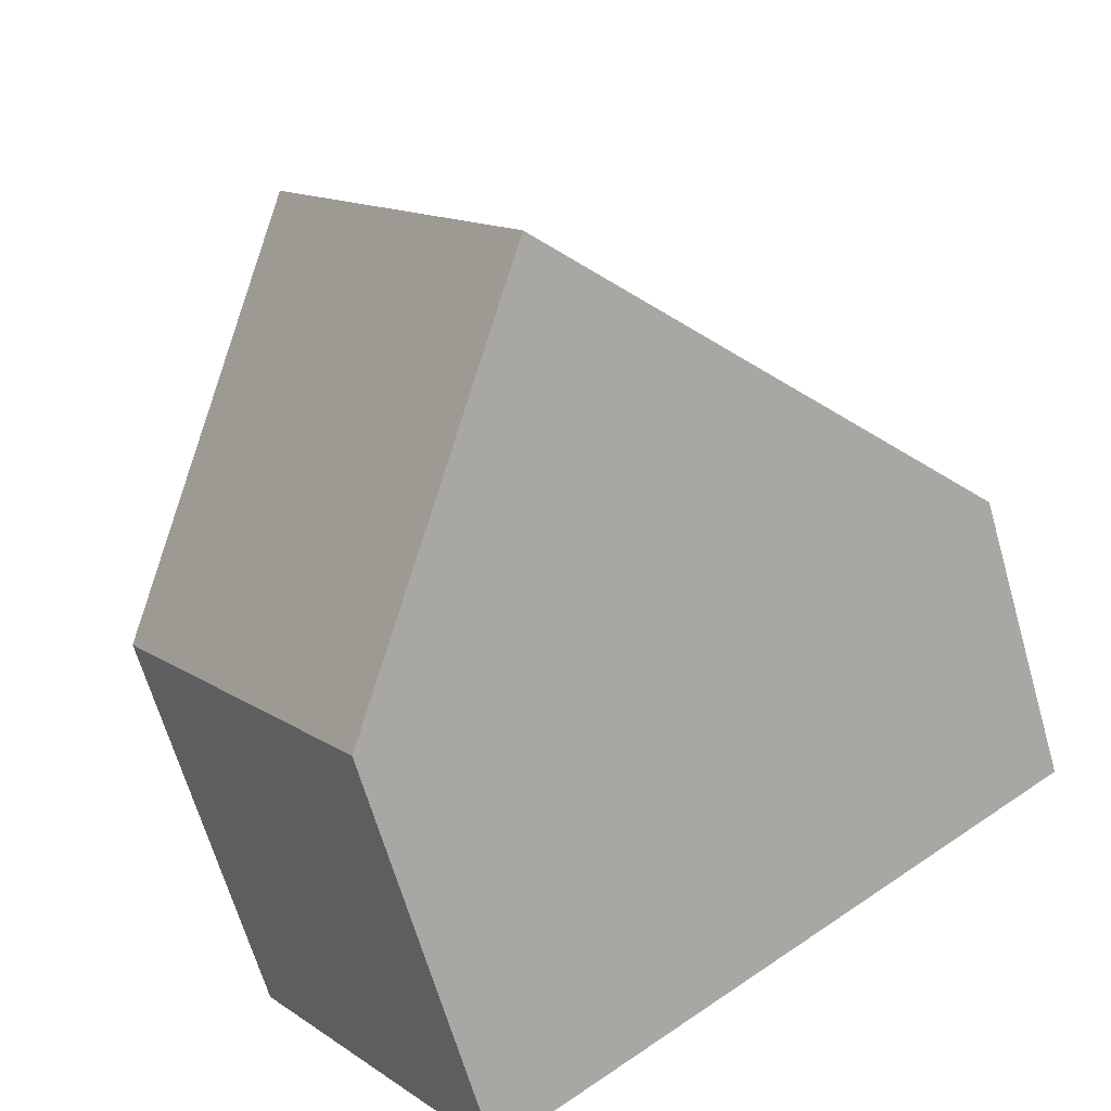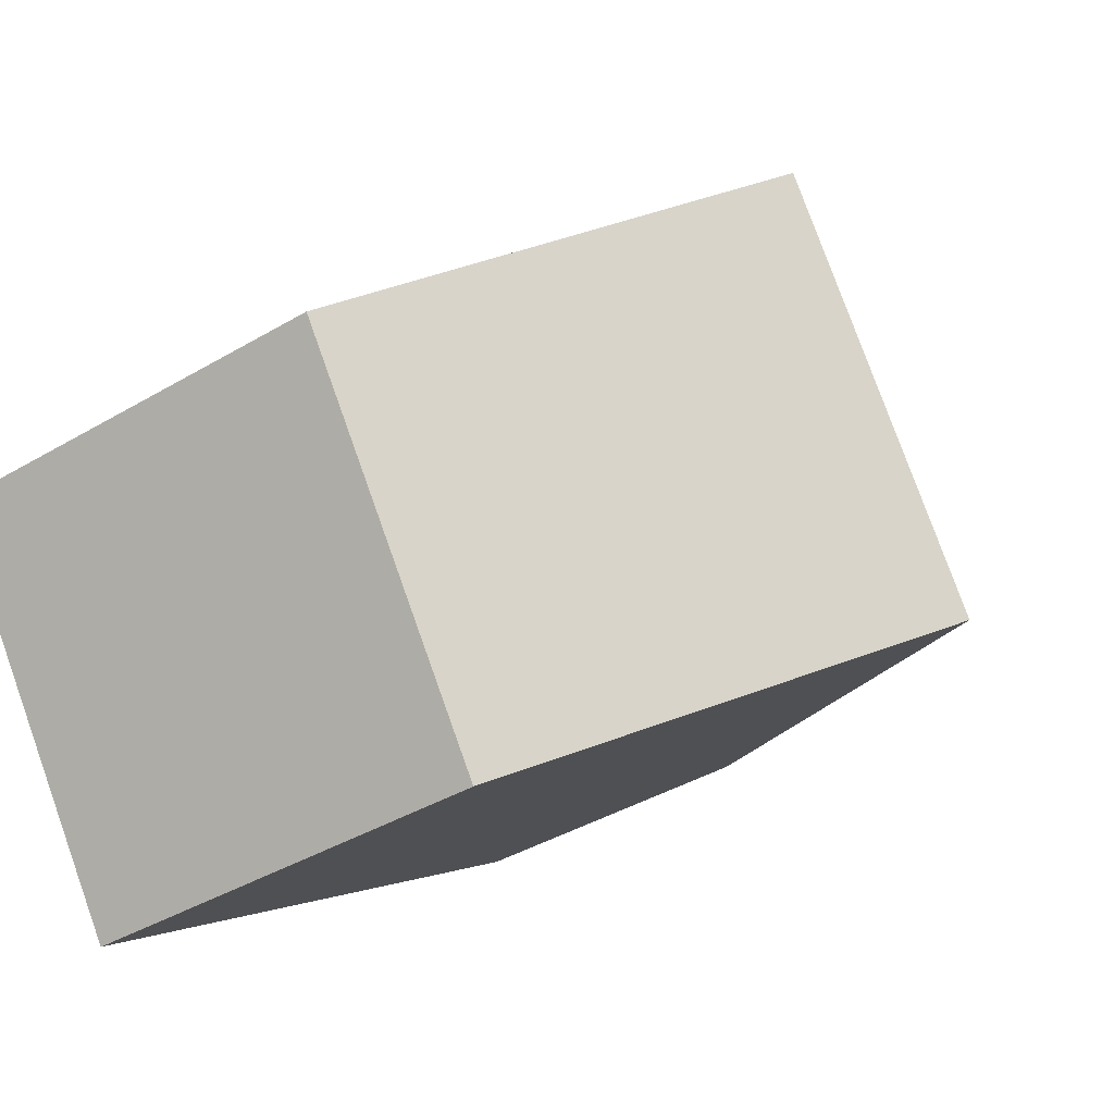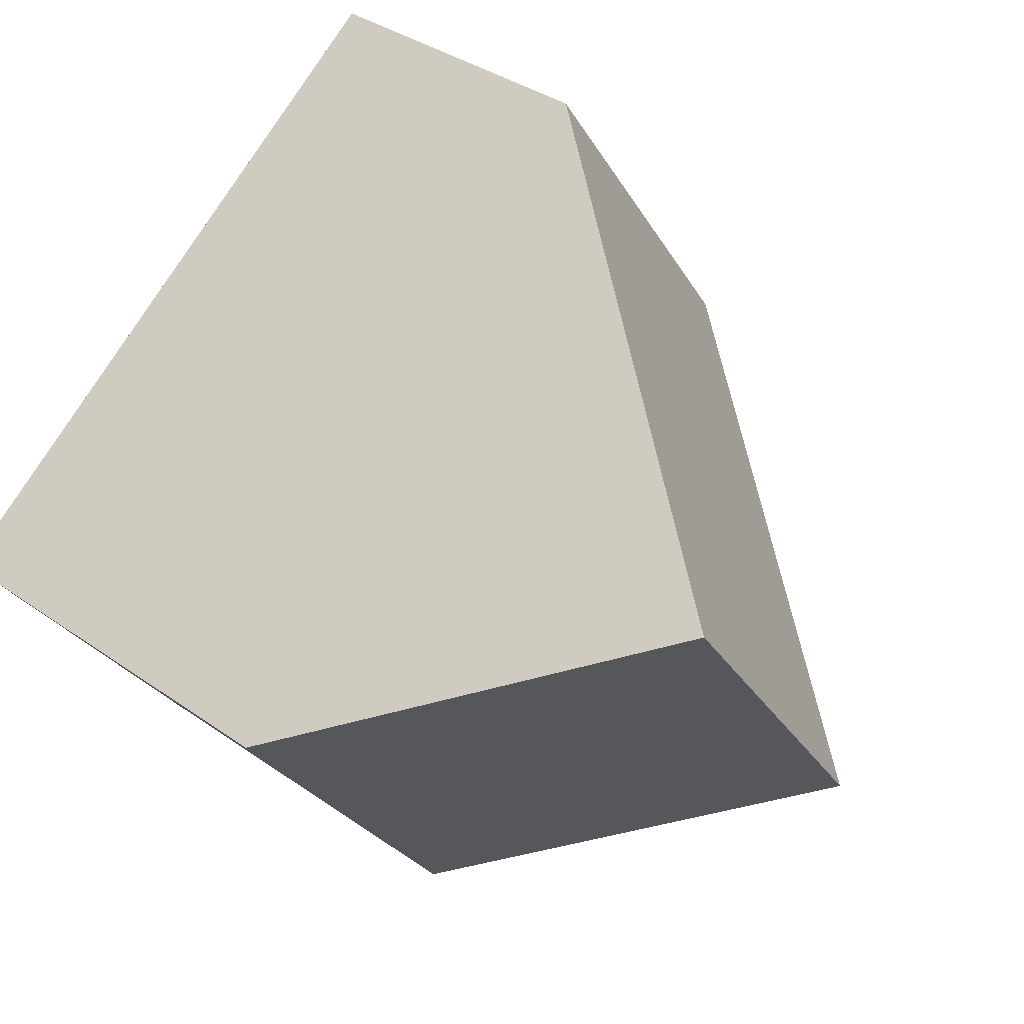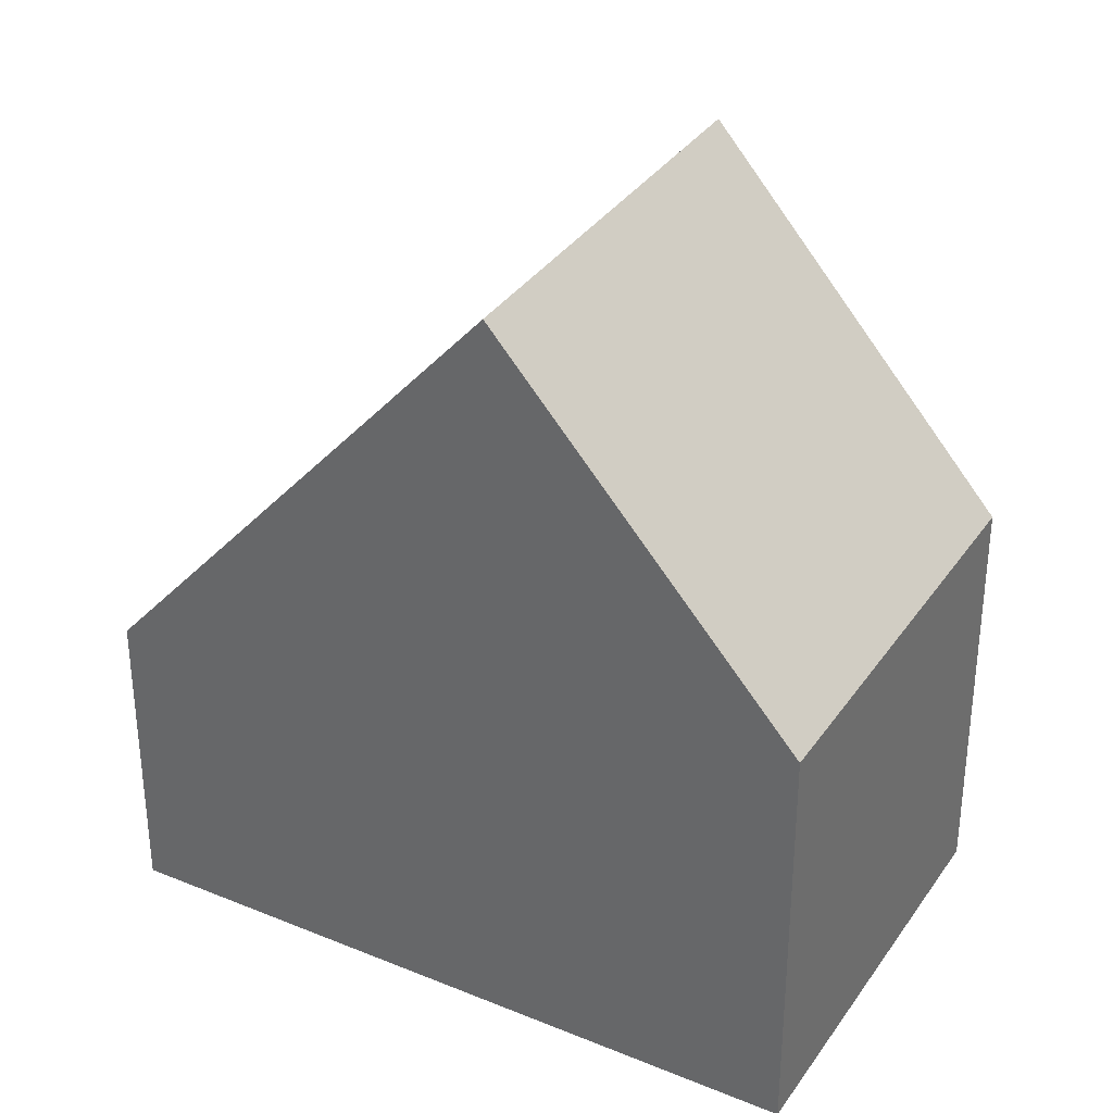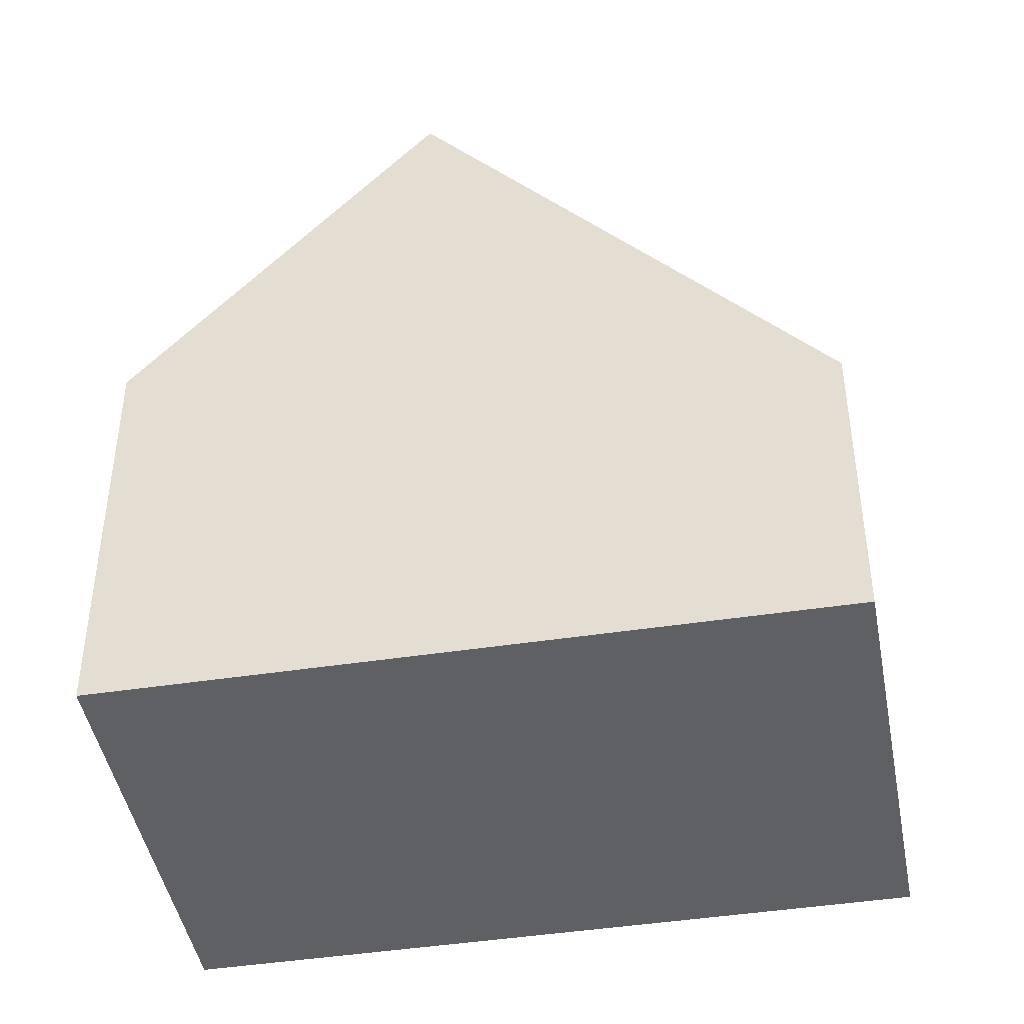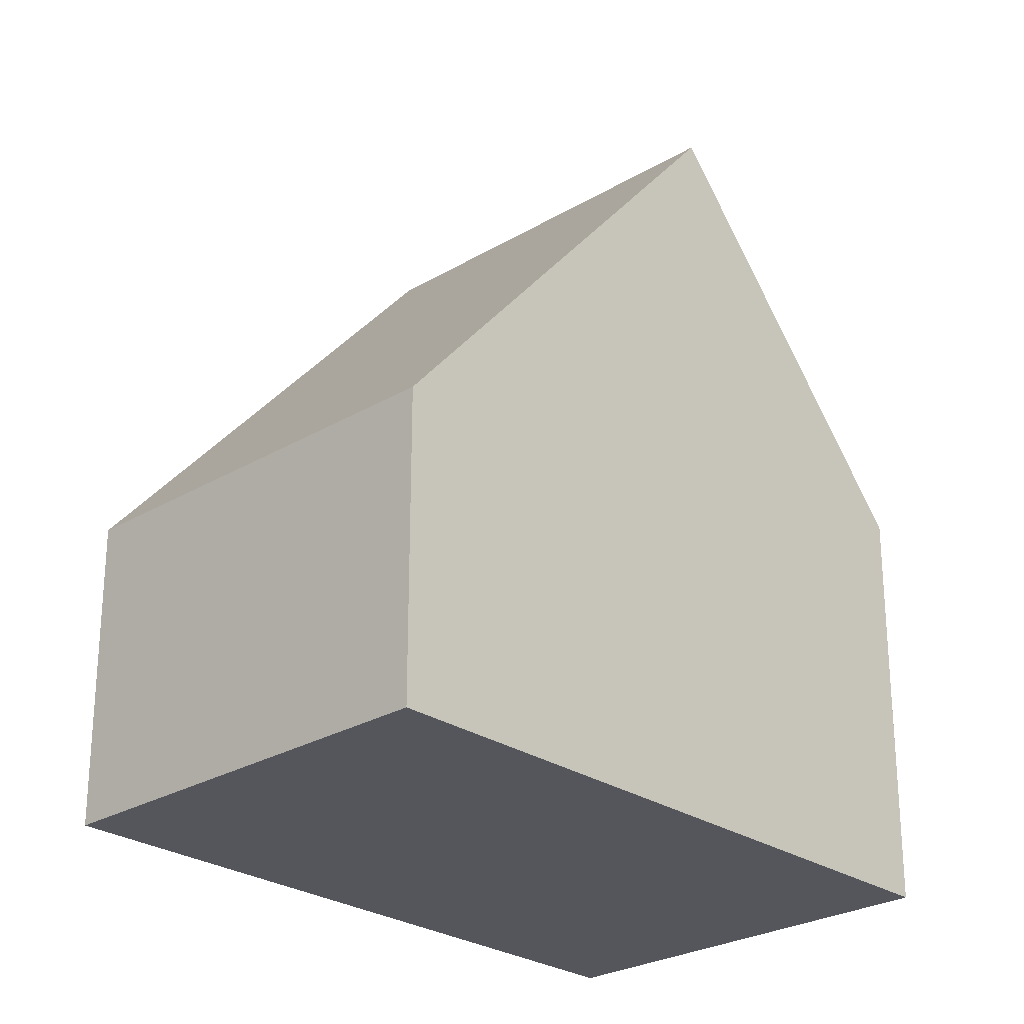
<metadata>
{"format":"obj","ext":"obj","renderer":"f3d","projection":"perspective","resolution":1024,"background":"white","views":[{"elev":-65.9,"azim":16.1,"up":"+Y"},{"elev":-40.6,"azim":-54.2,"up":"+Y"},{"elev":37.1,"azim":-47.9,"up":"+Y"},{"elev":34.3,"azim":-115.6,"up":"+Z"},{"elev":-44.9,"azim":45.4,"up":"+Z"},{"elev":-26.2,"azim":168.6,"up":"+Z"}]}
</metadata>
<code>
v -2011 -1967 4.039
v -2008 -1972 4.074
v -2015 -1978 5.532
v -2018 -1973 5.529
v -2015 -1971 10.11
v -2012 -1975 10.13
v -2011 -1968 4.304
v -2008 -1972 4.34
v -2008 -1972 4.074
v -2008 -1972 4.339
v -2012 -1975 10.13
v -2012 -1975 10.13
v -2015 -1971 10.11
v -2012 -1975 10.13
v -2015 -1978 5.532
v -2018 -1973 5.631
v -2015 -1978 5.634
v -2015 -1978 5.634
v -2008 -1972 4.074
v -2011 -1967 4.039
v -2011 -1967 0
v -2008 -1972 0
v -2008 -1972 4.34
v -2008 -1972 4.074
v -2008 -1972 0
v -2008 -1972 0
v -2015 -1978 5.532
v -2015 -1978 5.532
v -2015 -1978 0
v -2015 -1978 8.882e-16
v -2018 -1973 5.631
v -2018 -1973 5.529
v -2018 -1973 0
v -2018 -1973 0
v -2011 -1968 4.304
v -2015 -1971 10.11
v -2015 -1971 0
v -2011 -1968 0
v -2011 -1967 4.039
v -2011 -1968 4.304
v -2011 -1968 0
v -2011 -1967 0
v -2012 -1975 10.13
v -2008 -1972 4.34
v -2008 -1972 0
v -2012 -1975 -1.776e-15
v -2008 -1972 4.074
v -2008 -1972 4.074
v -2008 -1972 0
v -2008 -1972 0
v -2015 -1978 5.634
v -2012 -1975 10.13
v -2012 -1975 -1.776e-15
v -2015 -1978 0
v -2018 -1973 5.529
v -2015 -1978 5.532
v -2015 -1978 8.882e-16
v -2018 -1973 0
v -2015 -1971 10.11
v -2018 -1973 5.631
v -2018 -1973 0
v -2015 -1971 0
v -2015 -1978 5.532
v -2015 -1978 5.634
v -2015 -1978 0
v -2015 -1978 0
v -2015 -1978 0
v -2018 -1973 0
v -2011 -1967 0
v -2008 -1972 0
f 11 5 7 10
f 10 7 1 9
f 9 2 8 10
f 10 8 6 11
f 17 15 4 16
f 18 3 15 17
f 16 13 14 17
f 17 14 12 18
f 20 21 22 19
f 24 25 26 23
f 28 29 30 27
f 32 33 34 31
f 36 37 38 35
f 40 41 42 39
f 44 45 46 43
f 48 49 50 47
f 52 53 54 51
f 56 57 58 55
f 60 61 62 59
f 64 65 66 63
f 68 69 70 67

</code>
